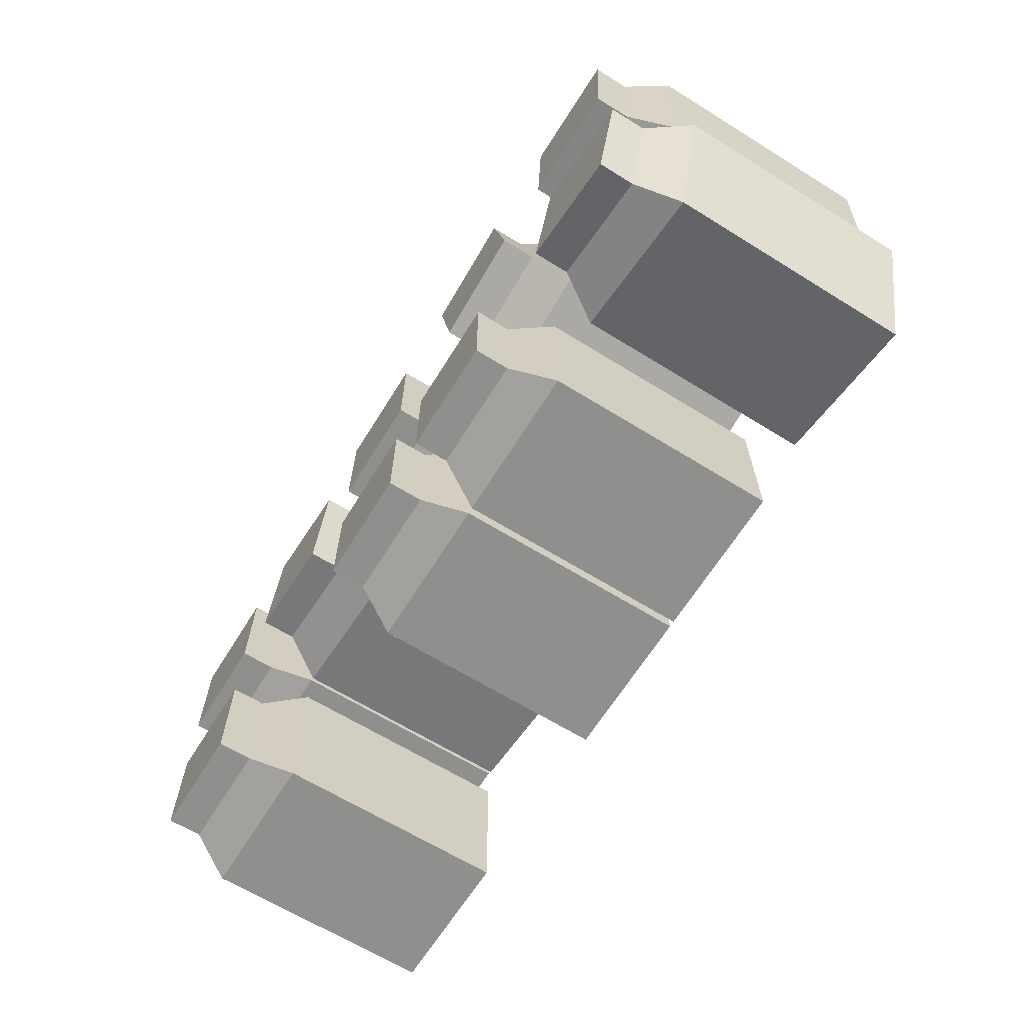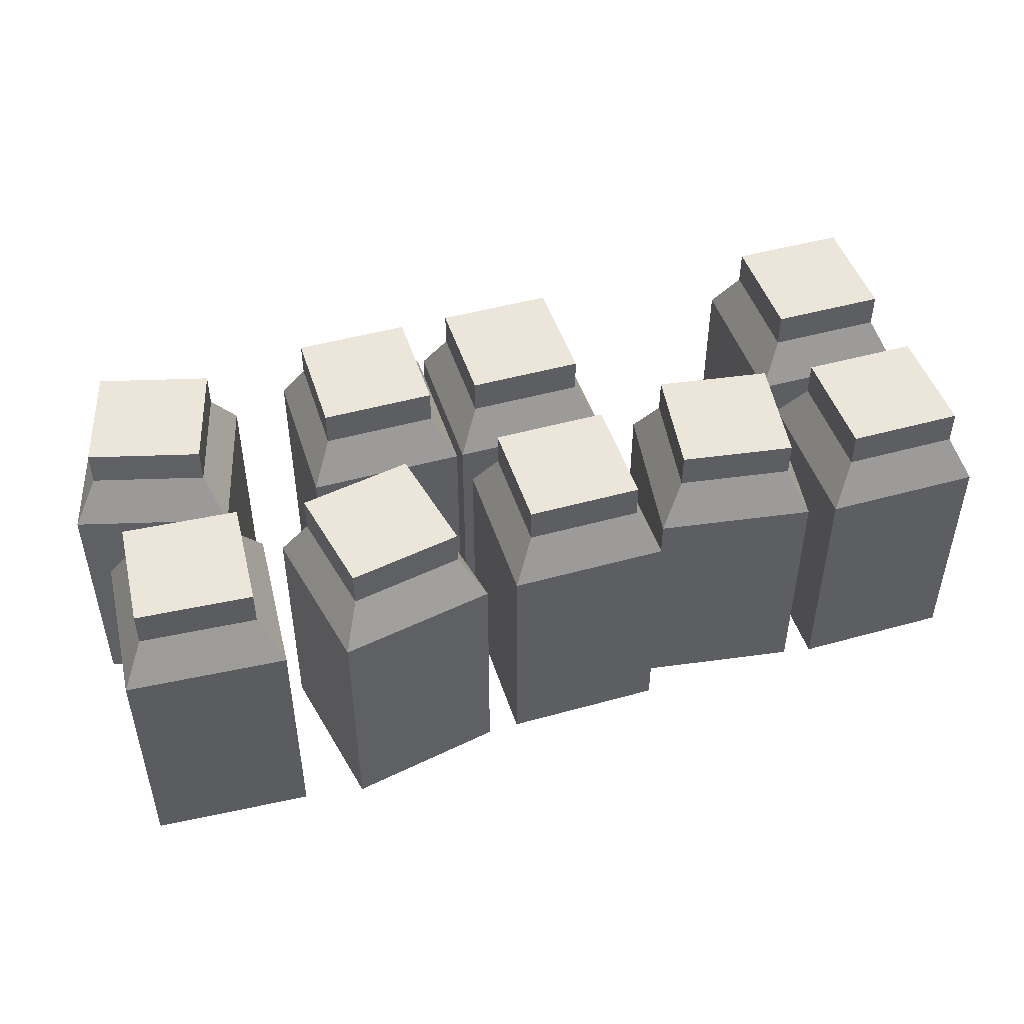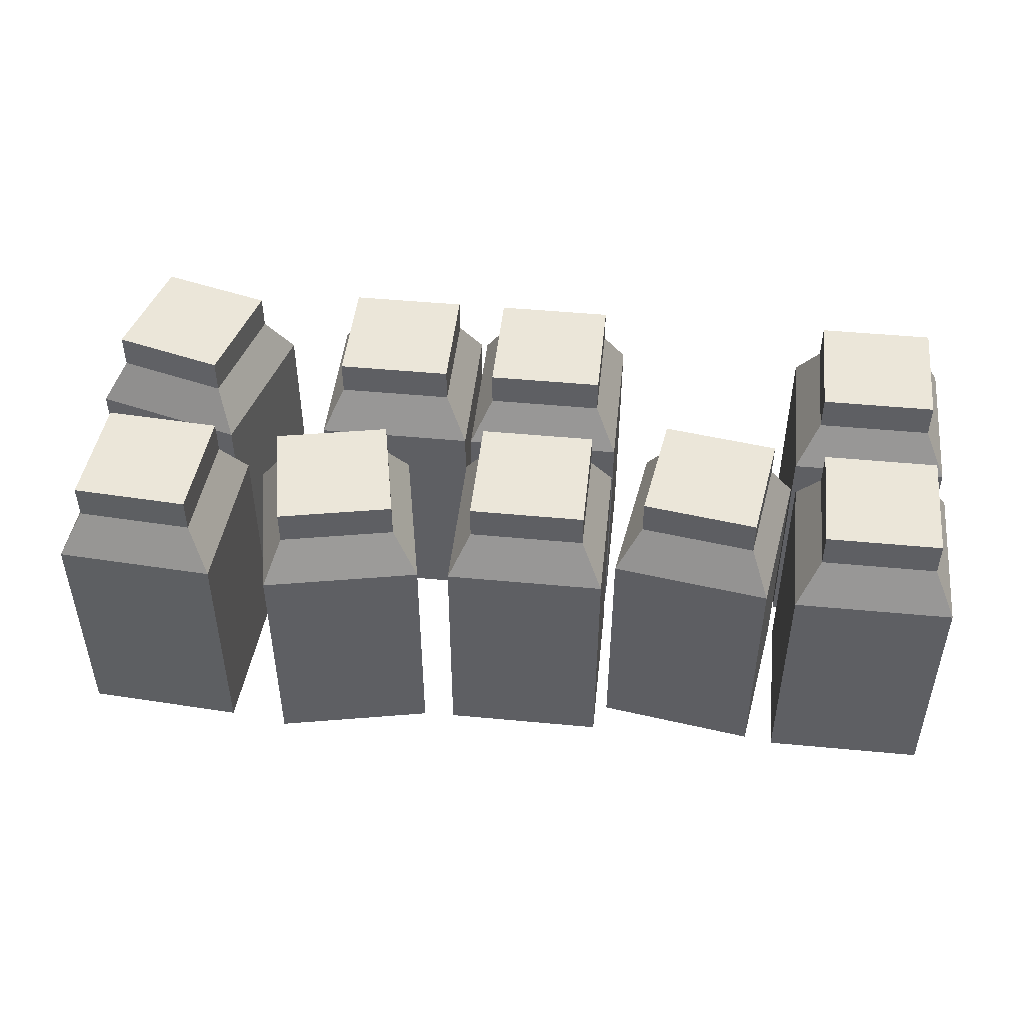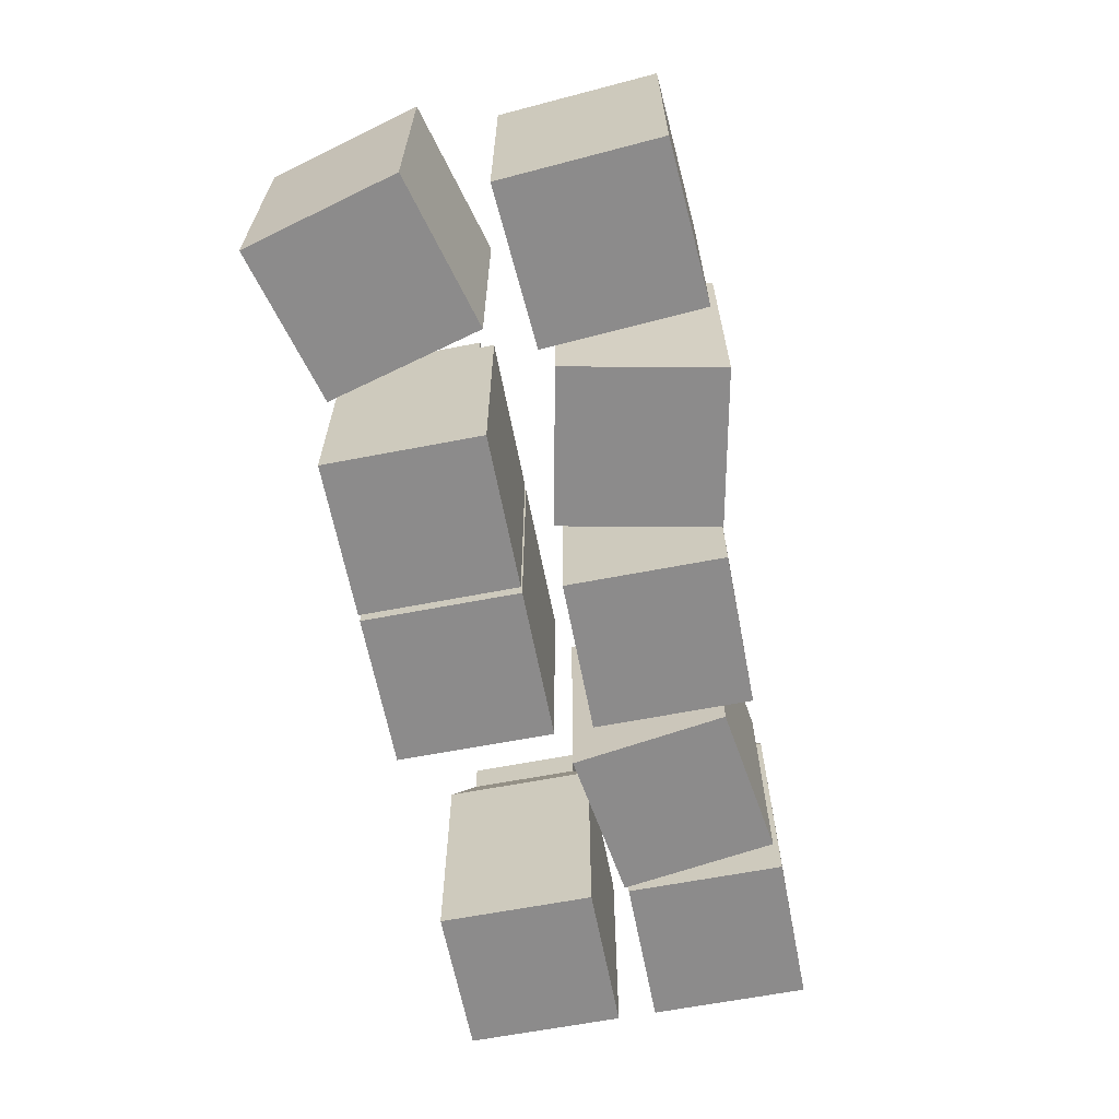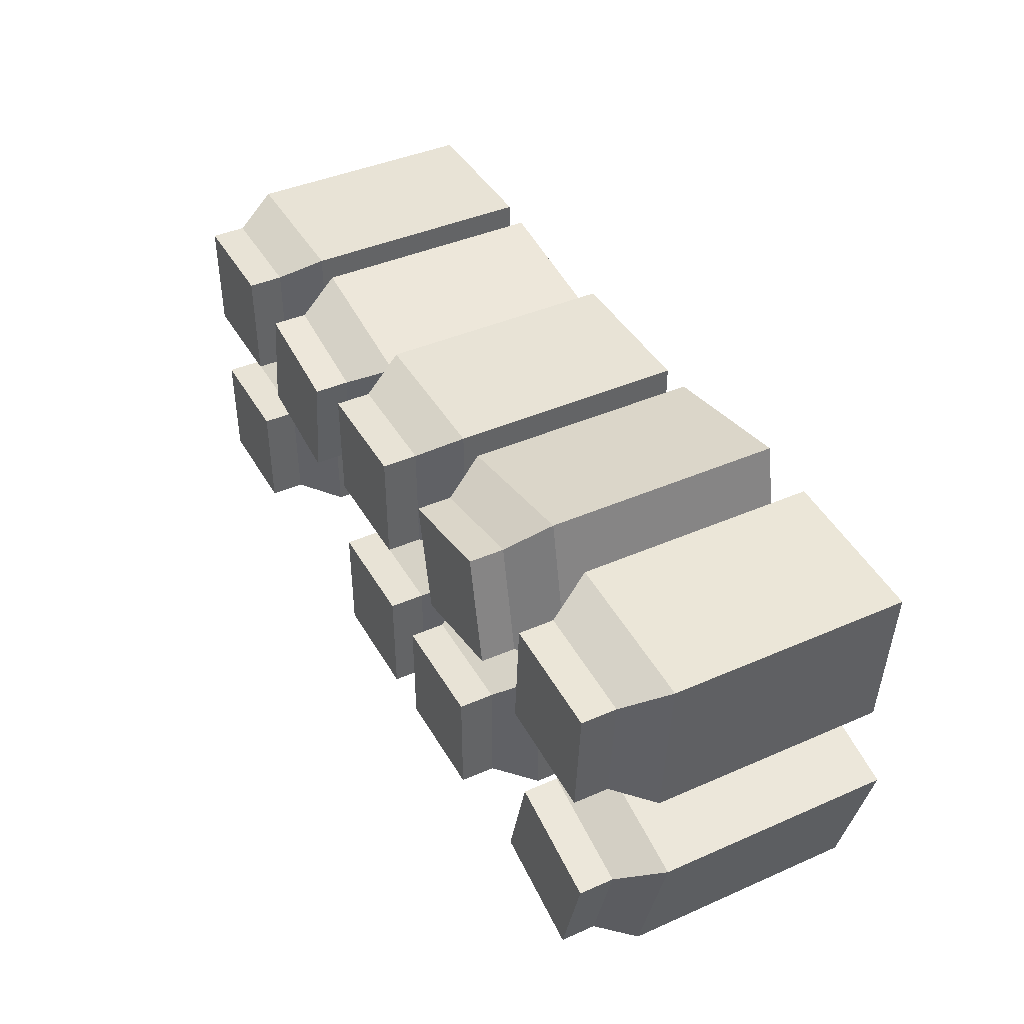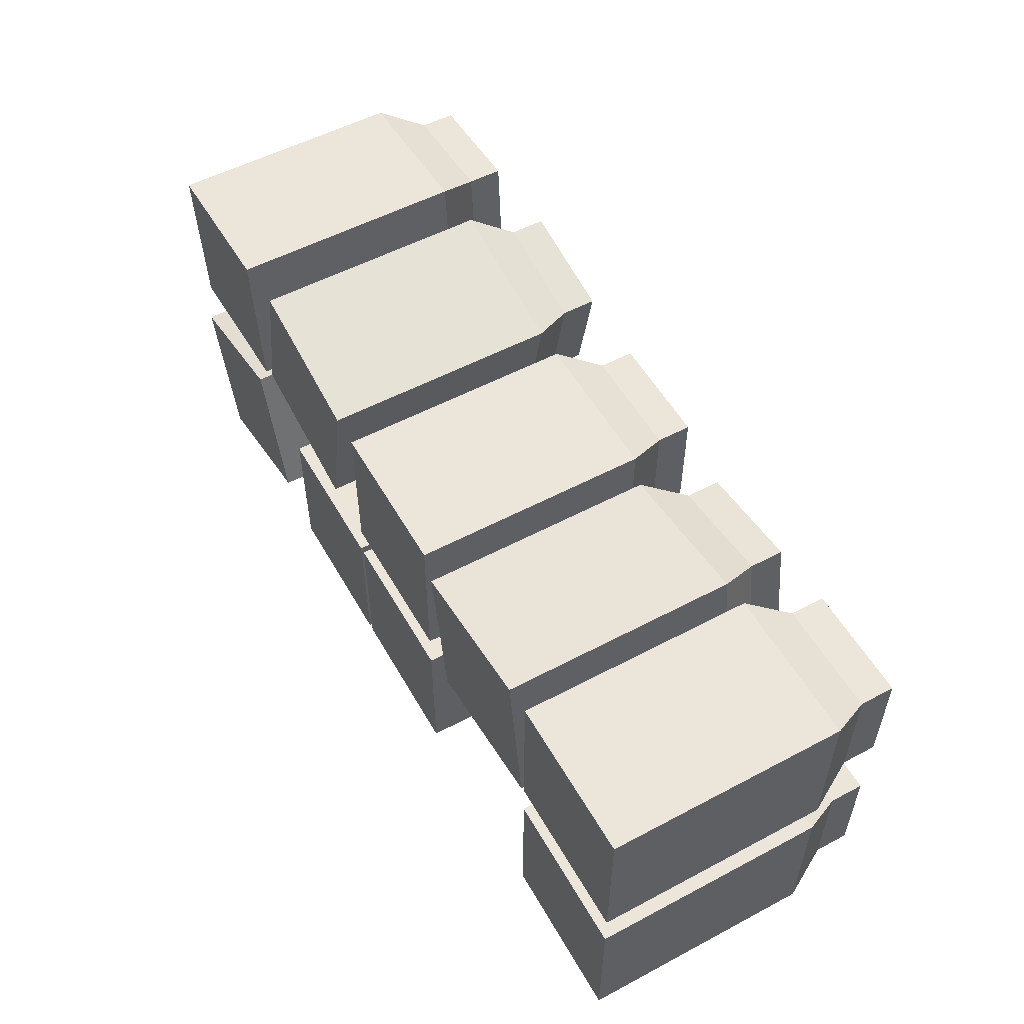
<metadata>
{"format":"obj","ext":"obj","renderer":"f3d","projection":"perspective","resolution":1024,"background":"white","views":[{"elev":-65.3,"azim":-121.9,"up":"+Z"},{"elev":47.4,"azim":-17.5,"up":"+Y"},{"elev":47.4,"azim":6.1,"up":"+Y"},{"elev":-64.0,"azim":-79.0,"up":"+Y"},{"elev":41.8,"azim":-117.8,"up":"+Z"},{"elev":54.4,"azim":60.7,"up":"+Z"}]}
</metadata>
<code>
v -0.8657 0 -0.09287
v -0.5821 0 -0.01593
v -0.8159 0.5916 -0.1214
v -0.6106 0.5916 -0.0657
v -0.7602 0.5916 -0.3267
v -0.5549 0.5916 -0.271
v -0.7888 0 -0.3765
v -0.5051 0 -0.2996
v -0.7602 0.5268 -0.3267
v -0.8159 0.5268 -0.1214
v -0.6106 0.5268 -0.0657
v -0.5549 0.5268 -0.271
v -0.7888 0.4457 -0.3765
v -0.8657 0.4457 -0.09287
v -0.5821 0.4457 -0.01593
v -0.5051 0.4457 -0.2996
v -0.7888 0.3704 -0.3765
v -0.8657 0.3704 -0.09287
v -0.5821 0.3704 -0.01593
v -0.5051 0.3704 -0.2996
v -0.7888 0.08398 -0.3765
v -0.8657 0.08398 -0.09287
v -0.5821 0.08398 -0.01593
v -0.5051 0.08398 -0.2996
v -0.8418 0 0.3403
v -0.5485 0 0.3599
v -0.7986 0.5916 0.3026
v -0.5863 0.5916 0.3167
v -0.7844 0.5916 0.09028
v -0.5722 0.5916 0.1044
v -0.8222 0 0.0471
v -0.529 0 0.06665
v -0.7844 0.5268 0.09028
v -0.7986 0.5268 0.3026
v -0.5863 0.5268 0.3167
v -0.5722 0.5268 0.1044
v -0.8222 0.4457 0.0471
v -0.8418 0.4457 0.3403
v -0.5485 0.4457 0.3599
v -0.529 0.4457 0.06665
v -0.8222 0.3704 0.0471
v -0.8418 0.3704 0.3403
v -0.5485 0.3704 0.3599
v -0.529 0.3704 0.06665
v -0.8222 0.08398 0.0471
v -0.8418 0.08398 0.3403
v -0.5485 0.08398 0.3599
v -0.529 0.08398 0.06665
v -0.4369 0 0.3765
v -0.1487 0 0.3186
v -0.4051 0.5916 0.3288
v -0.1965 0.5916 0.2868
v -0.447 0.5916 0.1202
v -0.2384 0.5916 0.07824
v -0.4948 0 0.08839
v -0.2066 0 0.03048
v -0.447 0.5268 0.1202
v -0.4051 0.5268 0.3288
v -0.1965 0.5268 0.2868
v -0.2384 0.5268 0.07824
v -0.4948 0.4457 0.08839
v -0.4369 0.4457 0.3765
v -0.1487 0.4457 0.3186
v -0.2066 0.4457 0.03048
v -0.4948 0.3704 0.08839
v -0.4369 0.3704 0.3765
v -0.1487 0.3704 0.3186
v -0.2066 0.3704 0.03048
v -0.4948 0.08398 0.08839
v -0.4369 0.08398 0.3765
v -0.1487 0.08398 0.3186
v -0.2066 0.08398 0.03048
v -0.3956 0 -0.04928
v -0.1017 0 -0.04928
v -0.355 0.5916 -0.08984
v -0.1423 0.5916 -0.08984
v -0.355 0.5916 -0.3026
v -0.1423 0.5916 -0.3026
v -0.3956 0 -0.3432
v -0.1017 0 -0.3432
v -0.355 0.5268 -0.3026
v -0.355 0.5268 -0.08984
v -0.1423 0.5268 -0.08984
v -0.1423 0.5268 -0.3026
v -0.3956 0.4457 -0.3432
v -0.3956 0.4457 -0.04928
v -0.1017 0.4457 -0.04928
v -0.1017 0.4457 -0.3432
v -0.3956 0.3704 -0.3432
v -0.3956 0.3704 -0.04928
v -0.1017 0.3704 -0.04928
v -0.1017 0.3704 -0.3432
v -0.3956 0.08398 -0.3432
v -0.3956 0.08398 -0.04928
v -0.1017 0.08398 -0.04928
v -0.1017 0.08398 -0.3432
v 0.5718 0 0.317
v 0.8657 0 0.317
v 0.6124 0.5916 0.2764
v 0.8251 0.5916 0.2764
v 0.6124 0.5916 0.06366
v 0.8251 0.5916 0.06366
v 0.5718 0 0.02309
v 0.8657 0 0.02309
v 0.6124 0.5268 0.06366
v 0.6124 0.5268 0.2764
v 0.8251 0.5268 0.2764
v 0.8251 0.5268 0.06366
v 0.5718 0.4457 0.02309
v 0.5718 0.4457 0.317
v 0.8657 0.4457 0.317
v 0.8657 0.4457 0.02309
v 0.5718 0.3704 0.02309
v 0.5718 0.3704 0.317
v 0.8657 0.3704 0.317
v 0.8657 0.3704 0.02309
v 0.5718 0.08398 0.02309
v 0.5718 0.08398 0.317
v 0.8657 0.08398 0.317
v 0.8657 0.08398 0.02309
v 0.2275 0 0.263
v 0.5181 0 0.3075
v 0.2738 0.5916 0.229
v 0.4841 0.5916 0.2612
v 0.306 0.5916 0.01871
v 0.5163 0.5916 0.05091
v 0.272 0 -0.02753
v 0.5625 0 0.01695
v 0.306 0.5268 0.01871
v 0.2738 0.5268 0.229
v 0.4841 0.5268 0.2612
v 0.5163 0.5268 0.05091
v 0.272 0.4457 -0.02753
v 0.2275 0.4457 0.263
v 0.5181 0.4457 0.3075
v 0.5625 0.4457 0.01695
v 0.272 0.3704 -0.02753
v 0.2275 0.3704 0.263
v 0.5181 0.3704 0.3075
v 0.5625 0.3704 0.01695
v 0.272 0.08398 -0.02753
v 0.2275 0.08398 0.263
v 0.5181 0.08398 0.3075
v 0.5625 0.08398 0.01695
v -0.08991 0 0.317
v 0.204 0 0.317
v -0.04935 0.5916 0.2764
v 0.1634 0.5916 0.2764
v -0.04935 0.5916 0.06366
v 0.1634 0.5916 0.06366
v -0.08991 0 0.02309
v 0.204 0 0.02309
v -0.04935 0.5268 0.06366
v -0.04935 0.5268 0.2764
v 0.1634 0.5268 0.2764
v 0.1634 0.5268 0.06366
v -0.08991 0.4457 0.02309
v -0.08991 0.4457 0.317
v 0.204 0.4457 0.317
v 0.204 0.4457 0.02309
v -0.08991 0.3704 0.02309
v -0.08991 0.3704 0.317
v 0.204 0.3704 0.317
v 0.204 0.3704 0.02309
v -0.08991 0.08398 0.02309
v -0.08991 0.08398 0.317
v 0.204 0.08398 0.317
v 0.204 0.08398 0.02309
v -0.08991 0 -0.04928
v 0.204 0 -0.04928
v -0.04935 0.5916 -0.08984
v 0.1634 0.5916 -0.08984
v -0.04935 0.5916 -0.3026
v 0.1634 0.5916 -0.3026
v -0.08991 0 -0.3432
v 0.204 0 -0.3432
v -0.04935 0.5268 -0.3026
v -0.04935 0.5268 -0.08984
v 0.1634 0.5268 -0.08984
v 0.1634 0.5268 -0.3026
v -0.08991 0.4457 -0.3432
v -0.08991 0.4457 -0.04928
v 0.204 0.4457 -0.04928
v 0.204 0.4457 -0.3432
v -0.08991 0.3704 -0.3432
v -0.08991 0.3704 -0.04928
v 0.204 0.3704 -0.04928
v 0.204 0.3704 -0.3432
v -0.08991 0.08398 -0.3432
v -0.08991 0.08398 -0.04928
v 0.204 0.08398 -0.04928
v 0.204 0.08398 -0.3432
v 0.5718 0 -0.04928
v 0.8657 0 -0.04928
v 0.6124 0.5916 -0.08984
v 0.8251 0.5916 -0.08984
v 0.6124 0.5916 -0.3026
v 0.8251 0.5916 -0.3026
v 0.5718 0 -0.3432
v 0.8657 0 -0.3432
v 0.6124 0.5268 -0.3026
v 0.6124 0.5268 -0.08984
v 0.8251 0.5268 -0.08984
v 0.8251 0.5268 -0.3026
v 0.5718 0.4457 -0.3432
v 0.5718 0.4457 -0.04928
v 0.8657 0.4457 -0.04928
v 0.8657 0.4457 -0.3432
v 0.5718 0.3704 -0.3432
v 0.5718 0.3704 -0.04928
v 0.8657 0.3704 -0.04928
v 0.8657 0.3704 -0.3432
v 0.5718 0.08398 -0.3432
v 0.5718 0.08398 -0.04928
v 0.8657 0.08398 -0.04928
v 0.8657 0.08398 -0.3432
f 10 11 4 3
f 3 4 6 5
f 5 6 12 9
f 7 8 2 1
f 11 12 6 4
f 9 10 3 5
f 13 14 10 9
f 14 15 11 10
f 15 16 12 11
f 9 12 16 13
f 17 18 14 13
f 18 19 15 14
f 19 20 16 15
f 13 16 20 17
f 21 22 18 17
f 22 23 19 18
f 23 24 20 19
f 17 20 24 21
f 7 1 22 21
f 1 2 23 22
f 2 8 24 23
f 21 24 8 7
f 34 35 28 27
f 27 28 30 29
f 29 30 36 33
f 31 32 26 25
f 35 36 30 28
f 33 34 27 29
f 37 38 34 33
f 38 39 35 34
f 39 40 36 35
f 33 36 40 37
f 41 42 38 37
f 42 43 39 38
f 43 44 40 39
f 37 40 44 41
f 45 46 42 41
f 46 47 43 42
f 47 48 44 43
f 41 44 48 45
f 31 25 46 45
f 25 26 47 46
f 26 32 48 47
f 45 48 32 31
f 58 59 52 51
f 51 52 54 53
f 53 54 60 57
f 55 56 50 49
f 59 60 54 52
f 57 58 51 53
f 61 62 58 57
f 62 63 59 58
f 63 64 60 59
f 57 60 64 61
f 65 66 62 61
f 66 67 63 62
f 67 68 64 63
f 61 64 68 65
f 69 70 66 65
f 70 71 67 66
f 71 72 68 67
f 65 68 72 69
f 55 49 70 69
f 49 50 71 70
f 50 56 72 71
f 69 72 56 55
f 82 83 76 75
f 75 76 78 77
f 77 78 84 81
f 79 80 74 73
f 83 84 78 76
f 81 82 75 77
f 85 86 82 81
f 86 87 83 82
f 87 88 84 83
f 81 84 88 85
f 89 90 86 85
f 90 91 87 86
f 91 92 88 87
f 85 88 92 89
f 93 94 90 89
f 94 95 91 90
f 95 96 92 91
f 89 92 96 93
f 79 73 94 93
f 73 74 95 94
f 74 80 96 95
f 93 96 80 79
f 106 107 100 99
f 99 100 102 101
f 101 102 108 105
f 103 104 98 97
f 107 108 102 100
f 105 106 99 101
f 109 110 106 105
f 110 111 107 106
f 111 112 108 107
f 105 108 112 109
f 113 114 110 109
f 114 115 111 110
f 115 116 112 111
f 109 112 116 113
f 117 118 114 113
f 118 119 115 114
f 119 120 116 115
f 113 116 120 117
f 103 97 118 117
f 97 98 119 118
f 98 104 120 119
f 117 120 104 103
f 130 131 124 123
f 123 124 126 125
f 125 126 132 129
f 127 128 122 121
f 131 132 126 124
f 129 130 123 125
f 133 134 130 129
f 134 135 131 130
f 135 136 132 131
f 129 132 136 133
f 137 138 134 133
f 138 139 135 134
f 139 140 136 135
f 133 136 140 137
f 141 142 138 137
f 142 143 139 138
f 143 144 140 139
f 137 140 144 141
f 127 121 142 141
f 121 122 143 142
f 122 128 144 143
f 141 144 128 127
f 154 155 148 147
f 147 148 150 149
f 149 150 156 153
f 151 152 146 145
f 155 156 150 148
f 153 154 147 149
f 157 158 154 153
f 158 159 155 154
f 159 160 156 155
f 153 156 160 157
f 161 162 158 157
f 162 163 159 158
f 163 164 160 159
f 157 160 164 161
f 165 166 162 161
f 166 167 163 162
f 167 168 164 163
f 161 164 168 165
f 151 145 166 165
f 145 146 167 166
f 146 152 168 167
f 165 168 152 151
f 178 179 172 171
f 171 172 174 173
f 173 174 180 177
f 175 176 170 169
f 179 180 174 172
f 177 178 171 173
f 181 182 178 177
f 182 183 179 178
f 183 184 180 179
f 177 180 184 181
f 185 186 182 181
f 186 187 183 182
f 187 188 184 183
f 181 184 188 185
f 189 190 186 185
f 190 191 187 186
f 191 192 188 187
f 185 188 192 189
f 175 169 190 189
f 169 170 191 190
f 170 176 192 191
f 189 192 176 175
f 202 203 196 195
f 195 196 198 197
f 197 198 204 201
f 199 200 194 193
f 203 204 198 196
f 201 202 195 197
f 205 206 202 201
f 206 207 203 202
f 207 208 204 203
f 201 204 208 205
f 209 210 206 205
f 210 211 207 206
f 211 212 208 207
f 205 208 212 209
f 213 214 210 209
f 214 215 211 210
f 215 216 212 211
f 209 212 216 213
f 199 193 214 213
f 193 194 215 214
f 194 200 216 215
f 213 216 200 199

</code>
